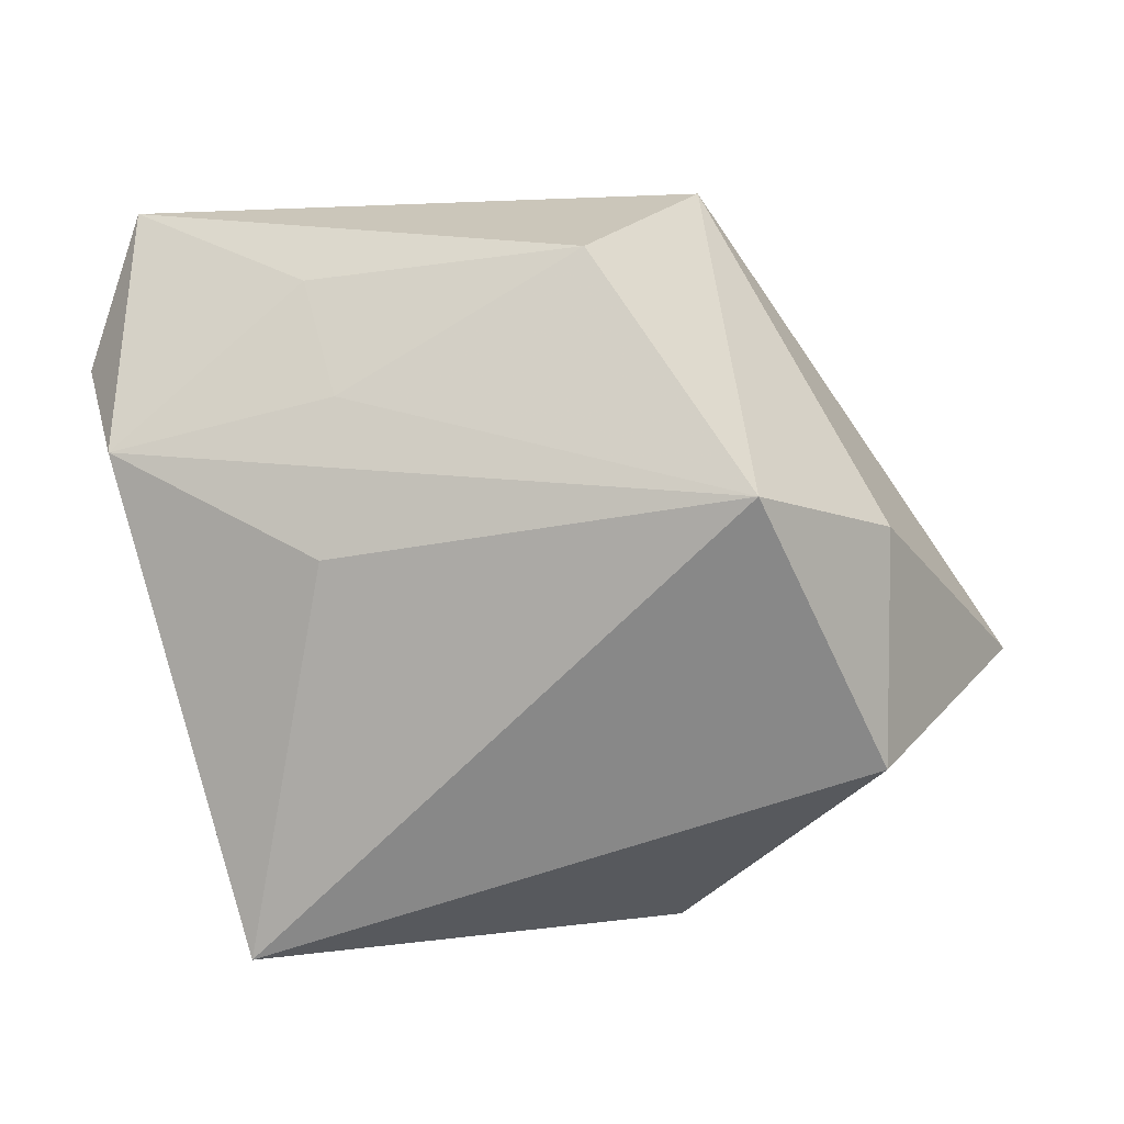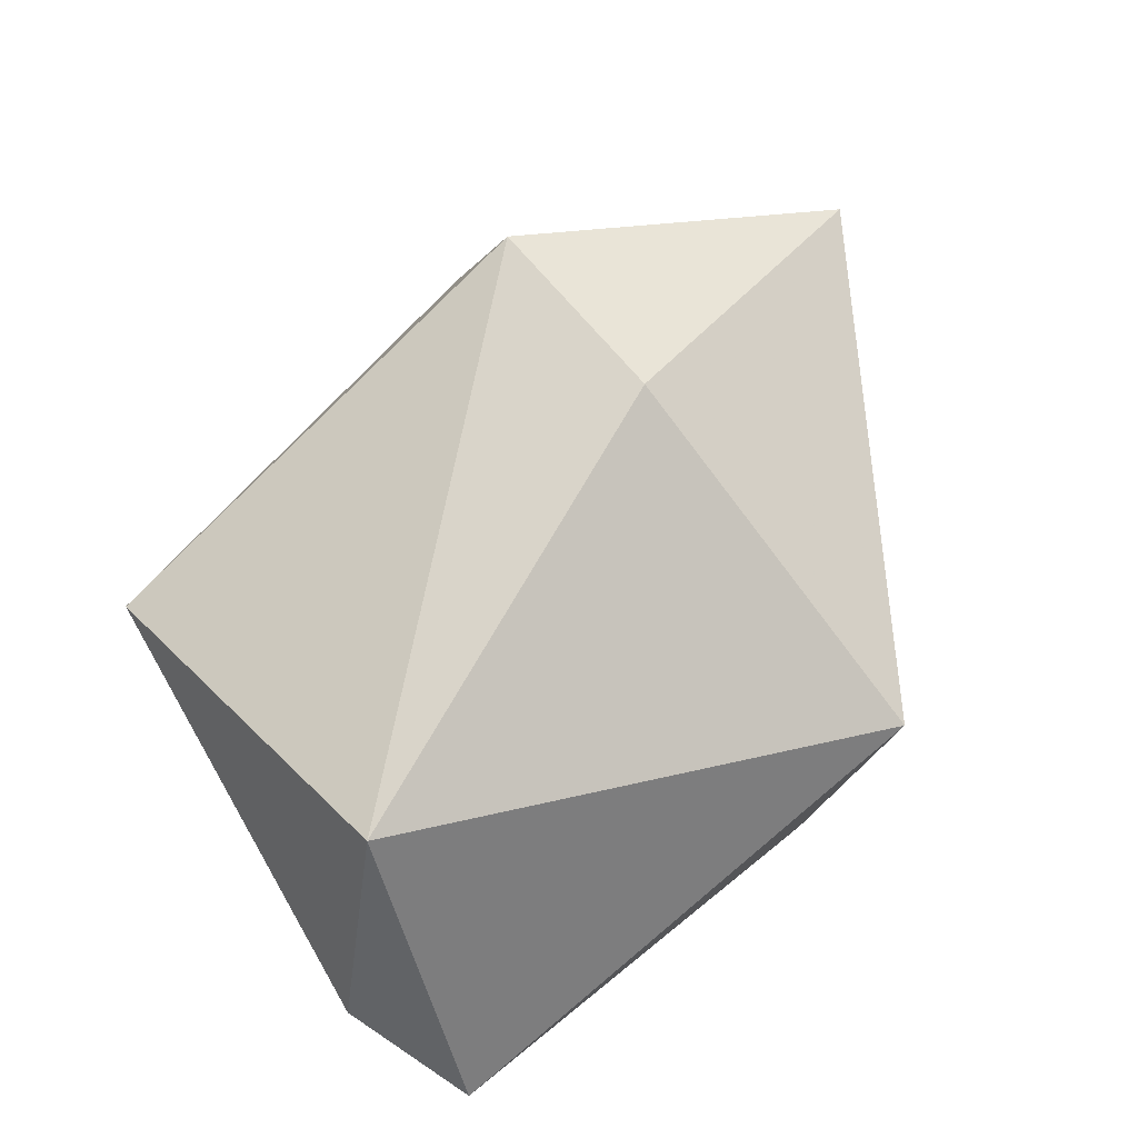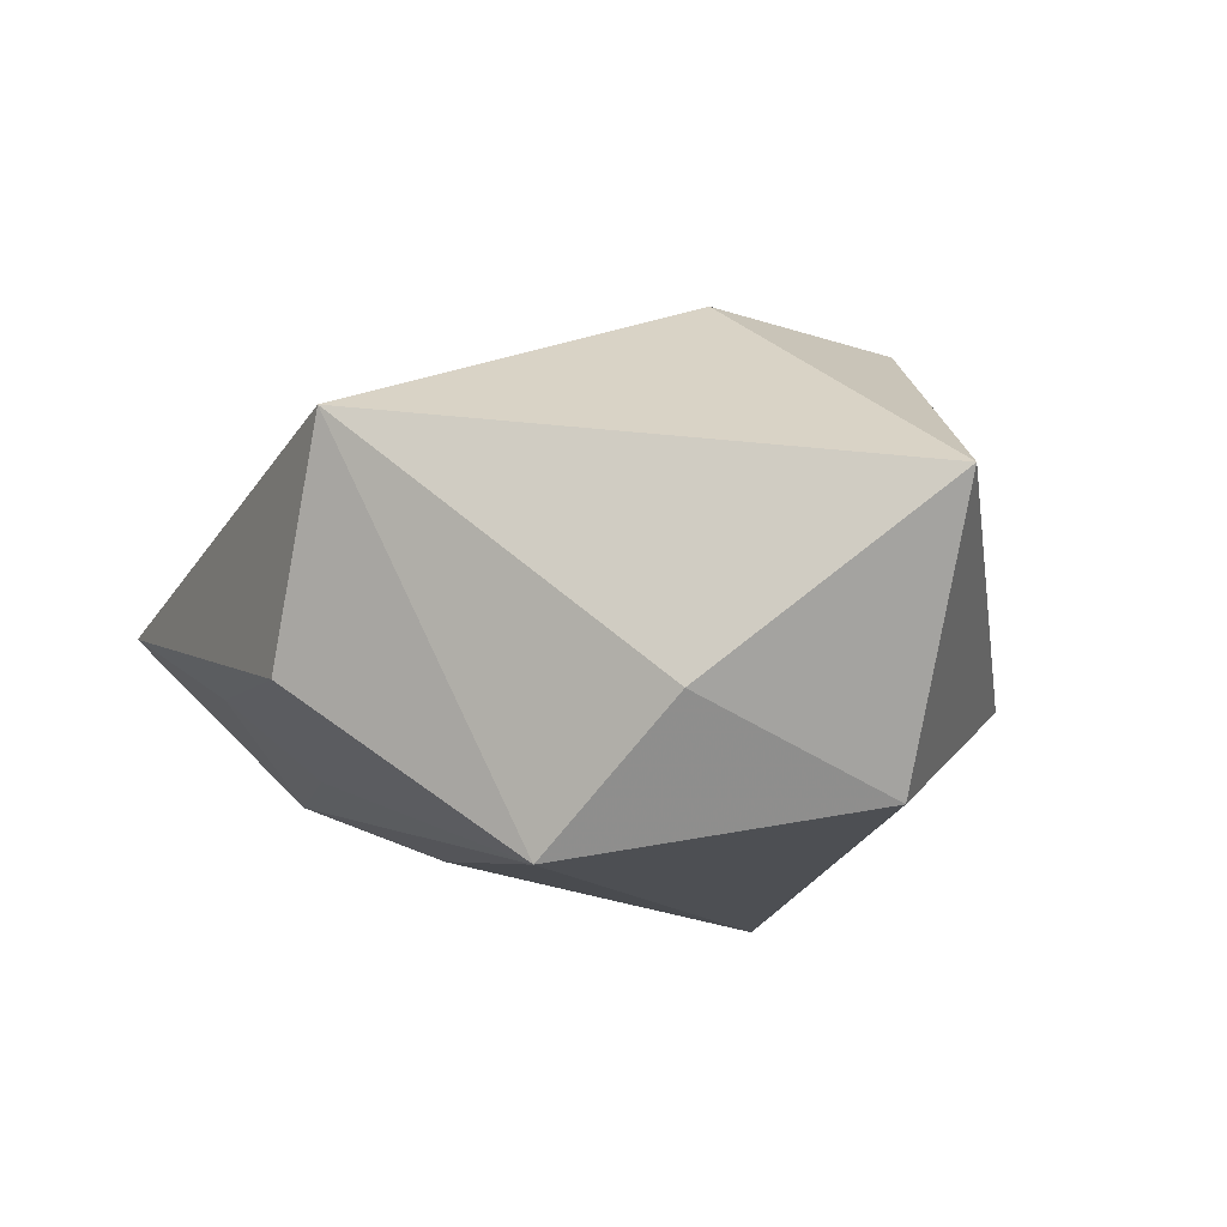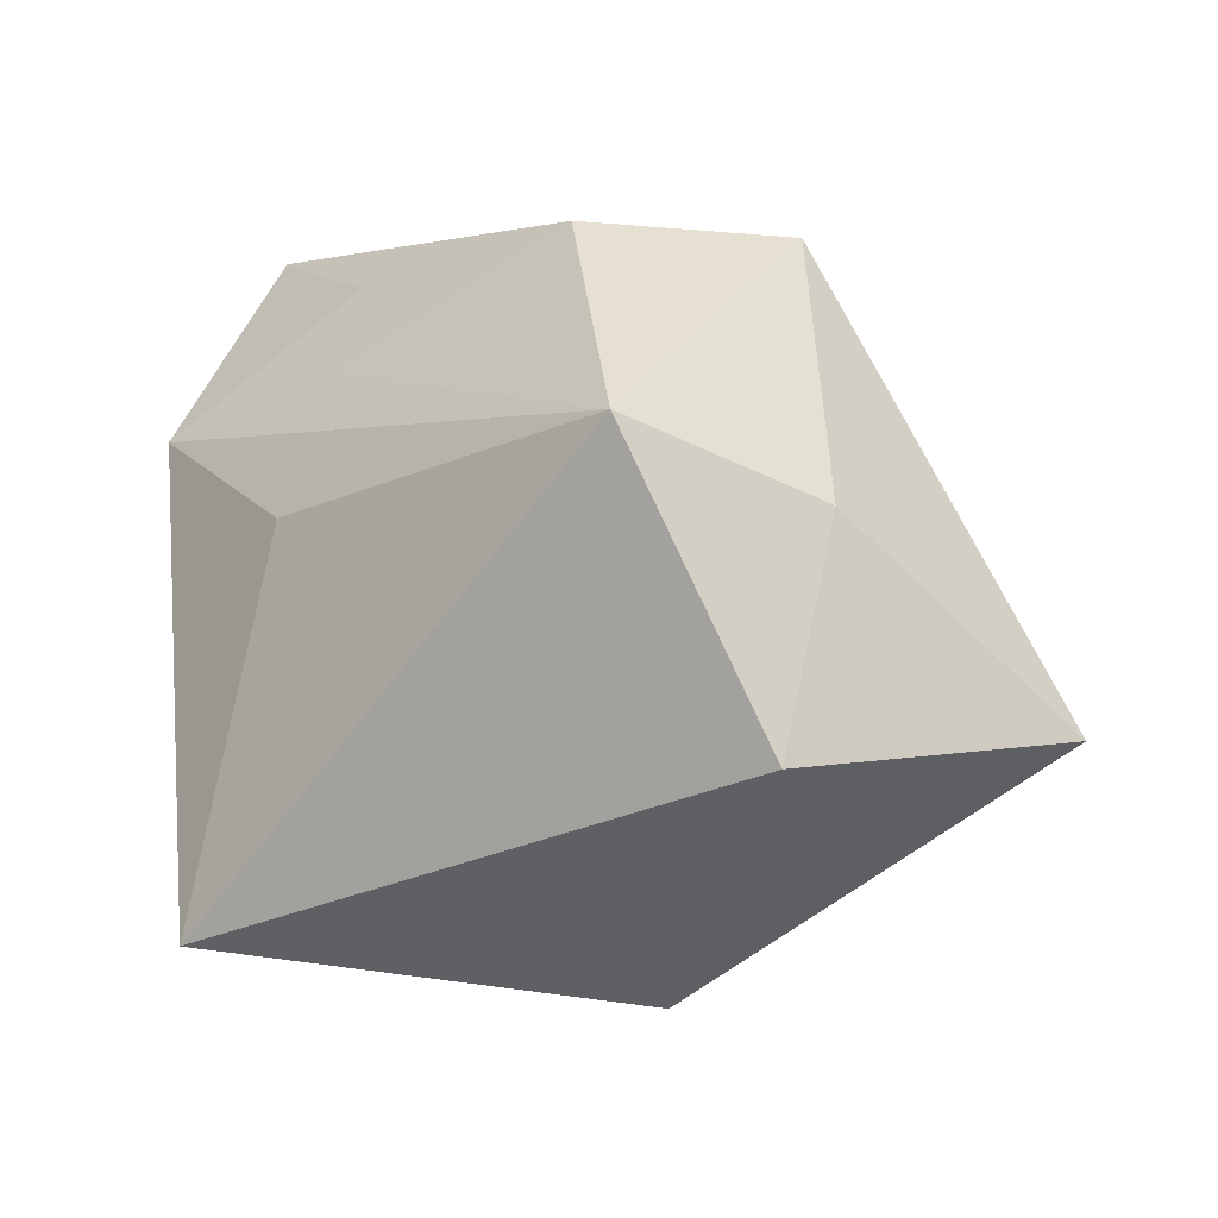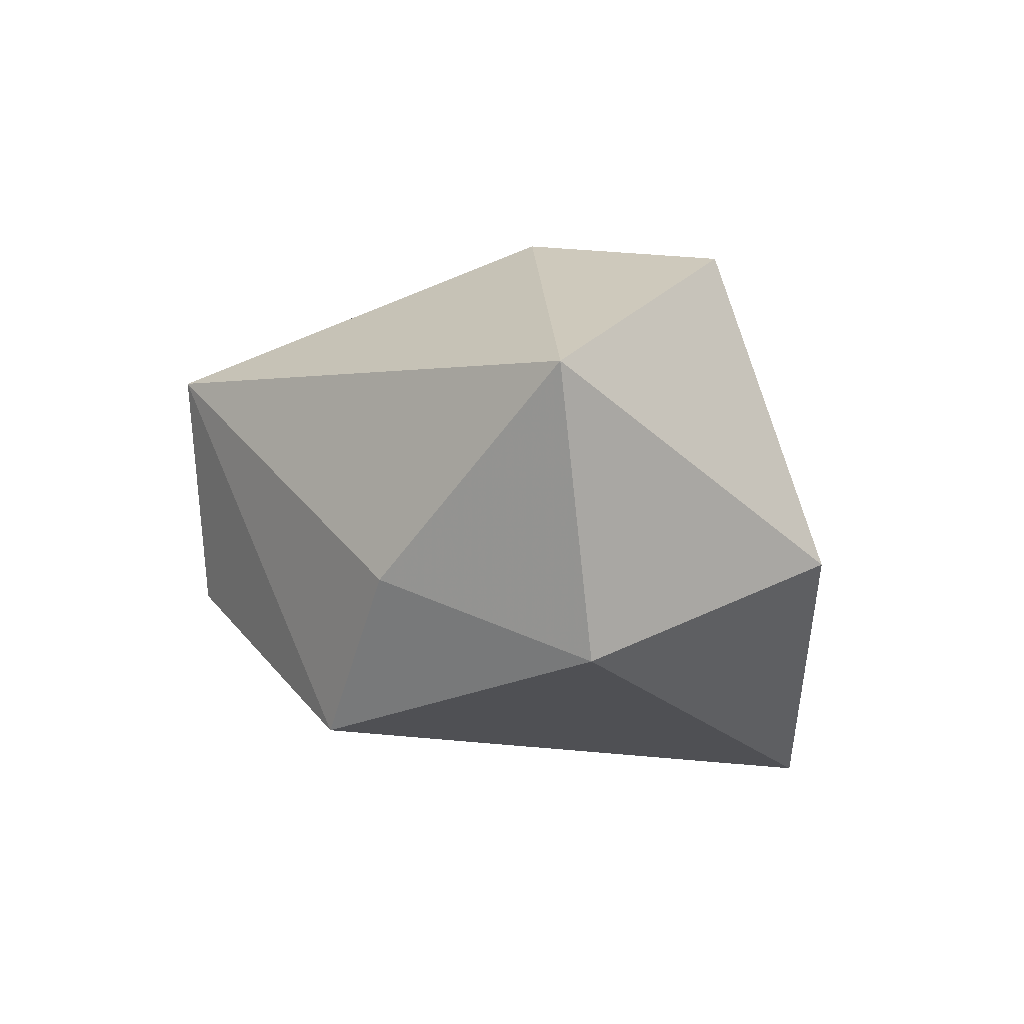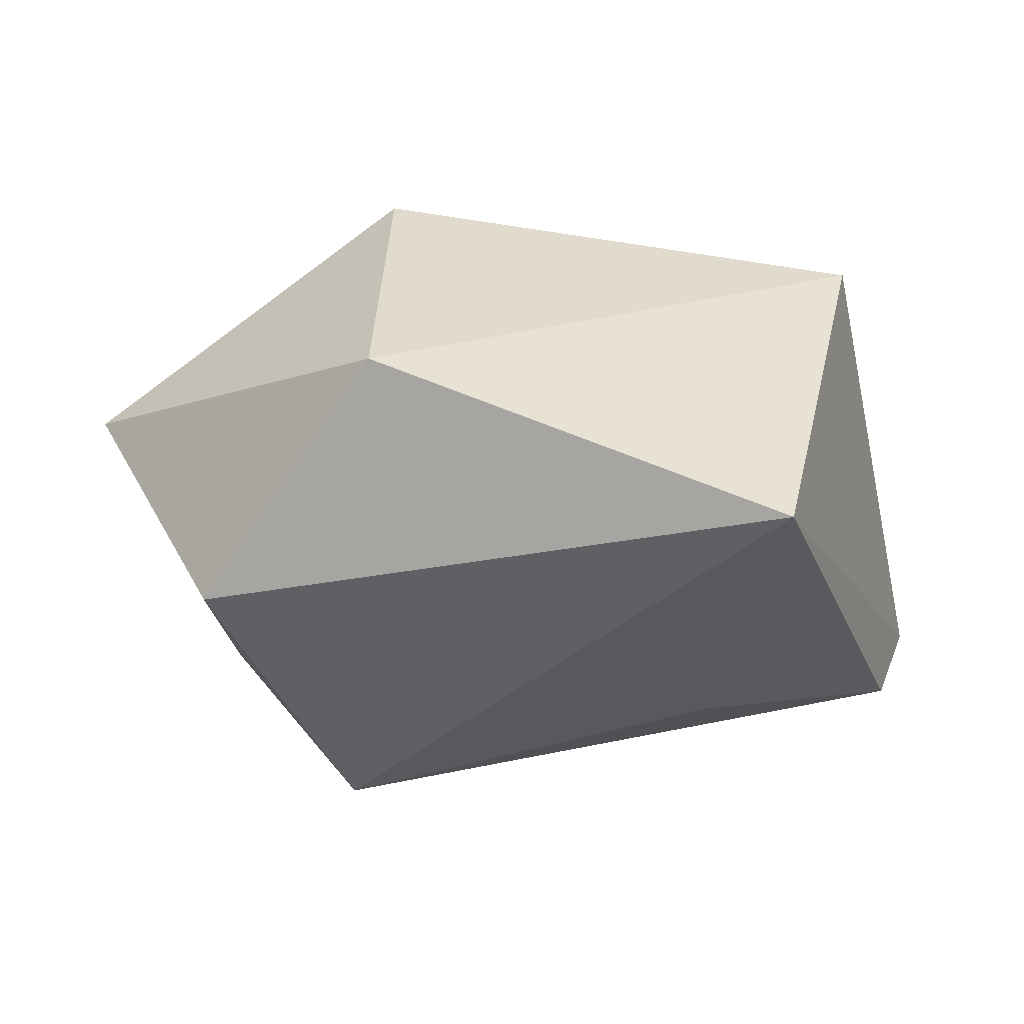
<metadata>
{"format":"obj","ext":"obj","renderer":"f3d","projection":"perspective","resolution":1024,"background":"white","views":[{"elev":21.1,"azim":-177.3,"up":"+Y"},{"elev":76.2,"azim":140.6,"up":"+Z"},{"elev":-11.1,"azim":-116.2,"up":"+Z"},{"elev":0.9,"azim":-145.0,"up":"+Y"},{"elev":-10.7,"azim":-82.1,"up":"+Z"},{"elev":-40.3,"azim":2.7,"up":"+Z"}]}
</metadata>
<code>
v 0.01635 0.008045 -0.02143
v 0.01907 0.02988 -0.006631
v -0.006786 0.03398 -0.008862
v 0.03592 0.03398 0.001747
v 0.03645 0.01557 -0.01441
v -0.03519 0.008669 -0.01196
v 0.04019 0.02 -0.003566
v -0.02249 0.01621 -0.02544
v -0.04888 -0.01073 0.0058
v -0.01644 -0.003964 0.02728
v -0.01633 -0.0237 0.02506
v -0.01709 0.03398 0.01308
v 0.02879 0.01271 0.02728
v 0.02325 -0.02992 -0.02667
v -0.01674 -0.03414 -0.008445
v 0.01549 0.02126 -0.01448
v 0.03245 -0.02104 0.01466
v -0.03526 -0.01203 -0.0203
f 12 9 10
f 15 14 17
f 6 9 12
f 12 8 6
f 17 14 7
f 3 8 12
f 12 4 3
f 18 15 9
f 9 6 18
f 18 6 8
f 18 8 14
f 14 15 18
f 5 7 14
f 4 7 5
f 12 10 13
f 13 4 12
f 17 7 13
f 13 7 4
f 9 15 11
f 11 10 9
f 11 15 17
f 11 13 10
f 17 13 11
f 14 8 1
f 1 5 14
f 8 5 1
f 8 3 16
f 16 5 8
f 2 3 4
f 4 5 2
f 2 16 3
f 5 16 2

</code>
